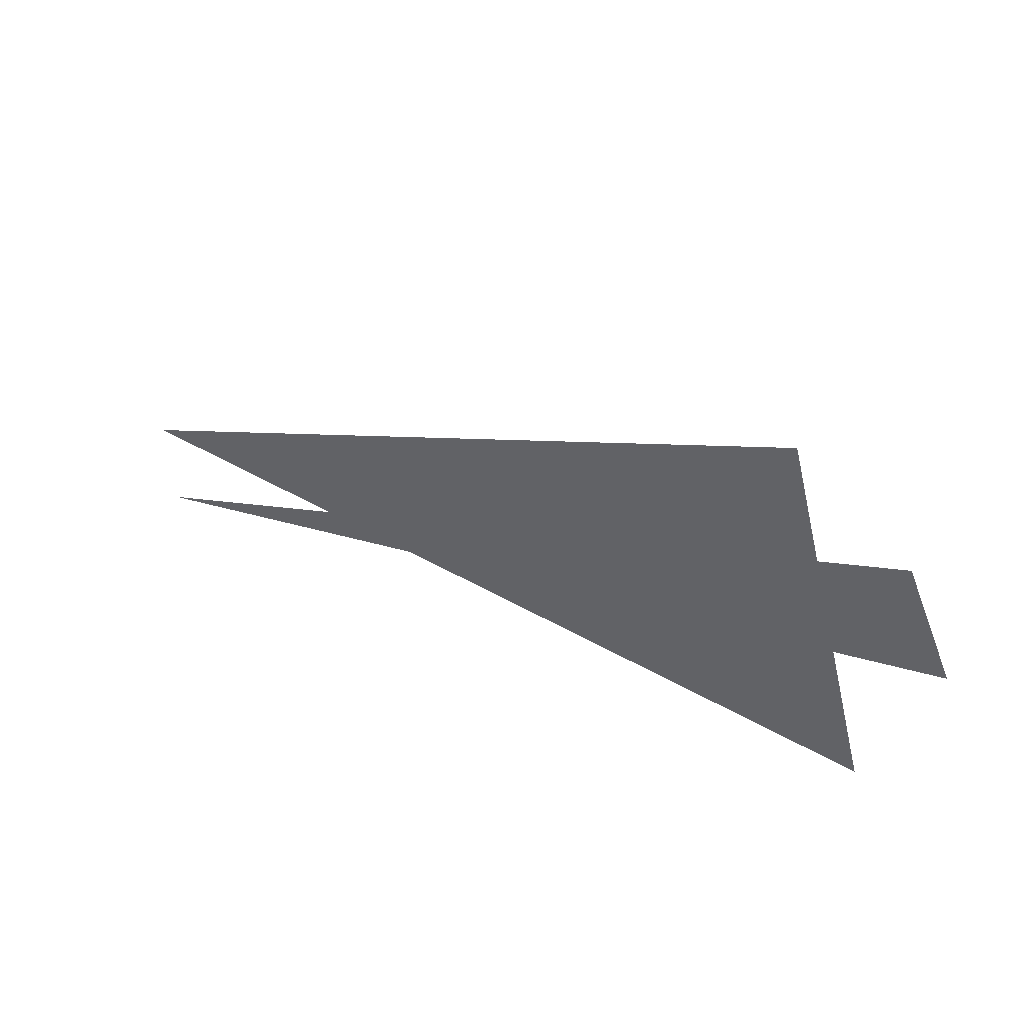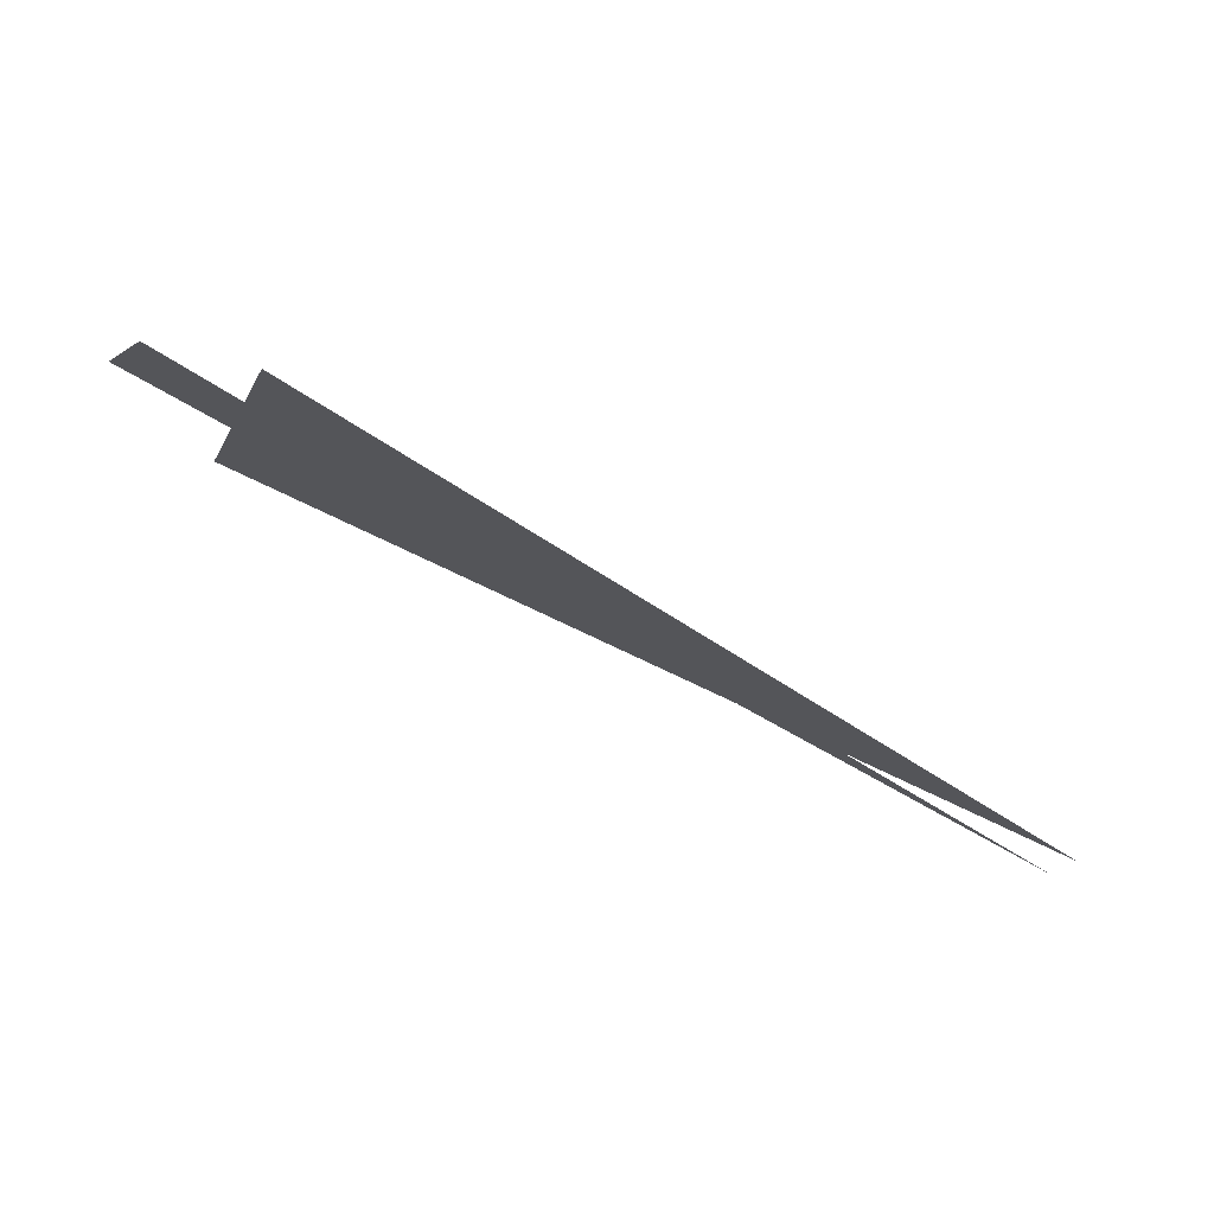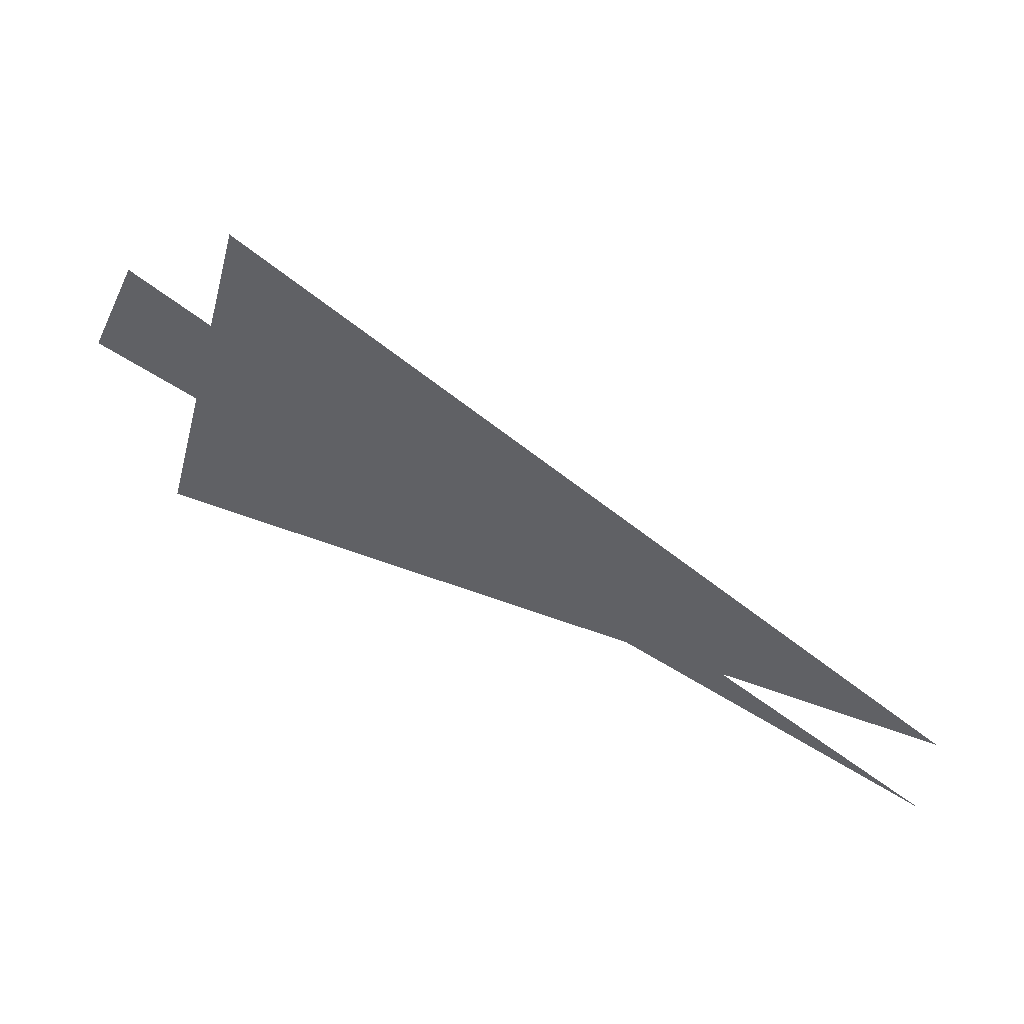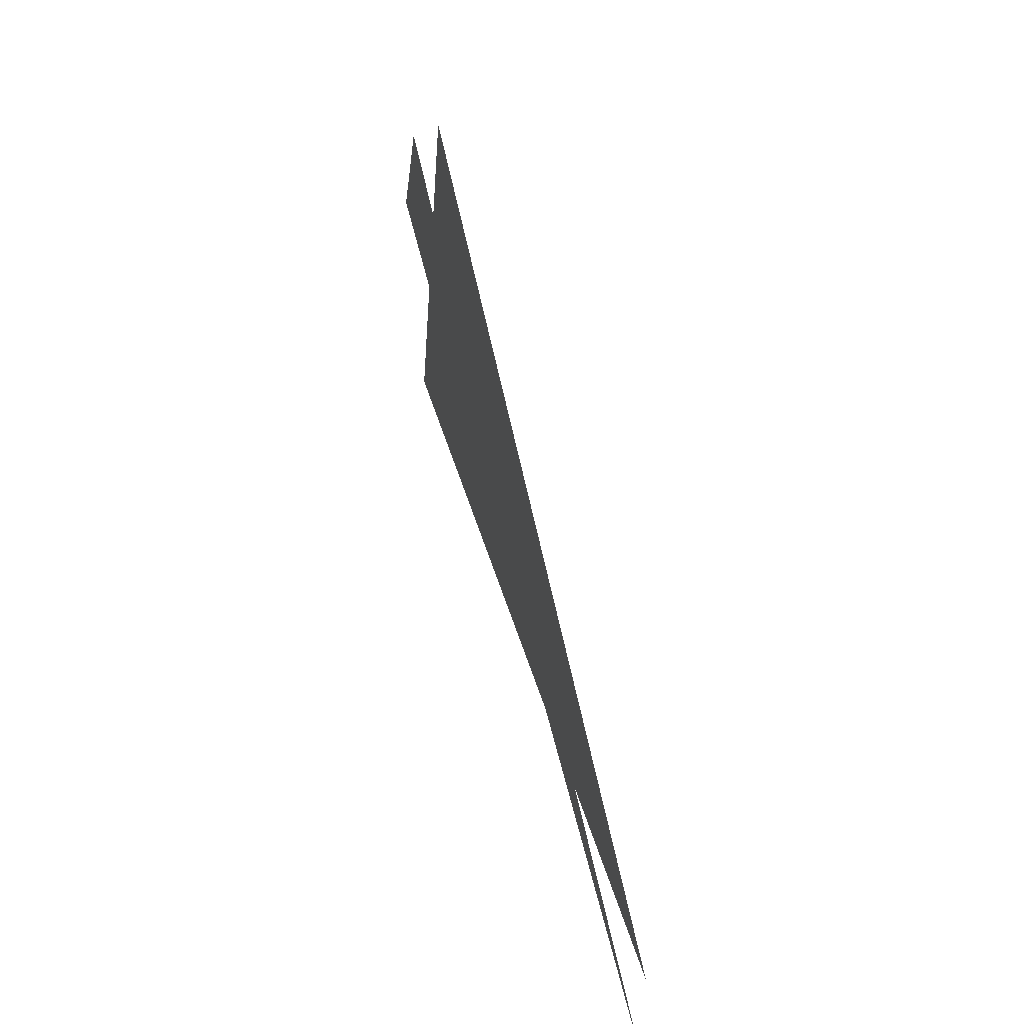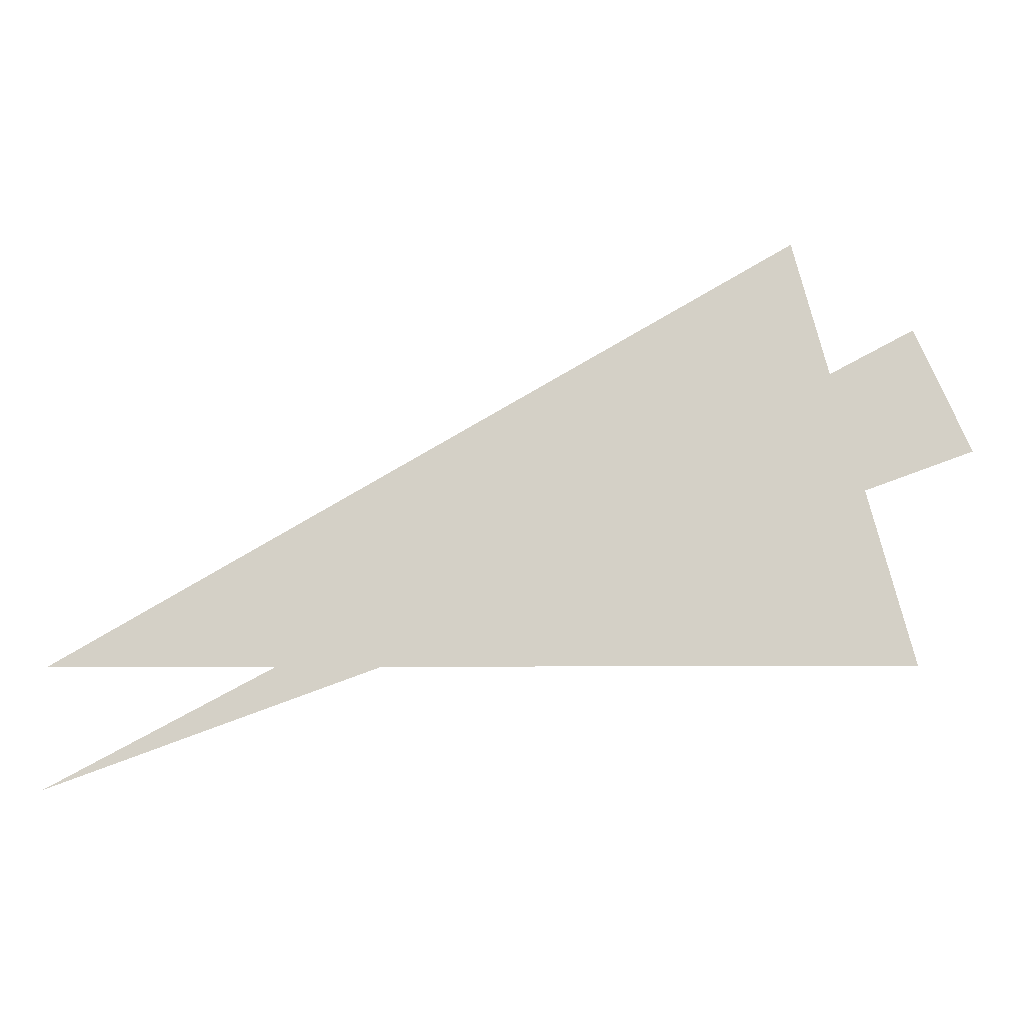
<metadata>
{"format":"obj","ext":"obj","renderer":"f3d","projection":"perspective","resolution":1024,"background":"white","views":[{"elev":51.8,"azim":-148.7,"up":"+Y"},{"elev":77.7,"azim":25.3,"up":"+Y"},{"elev":50.8,"azim":22.4,"up":"+Y"},{"elev":43.7,"azim":74.9,"up":"+Y"},{"elev":-9.7,"azim":-179.0,"up":"+Y"}]}
</metadata>
<code>
v -0.1243 6.994 0
v -1.374 6.994 0
v -1.207 7.619 0
v -1.383 7.488 0
v -0.1243 6.819 0
v -1.464 7.306 0
f 1 2 3
f 4 5 6

</code>
